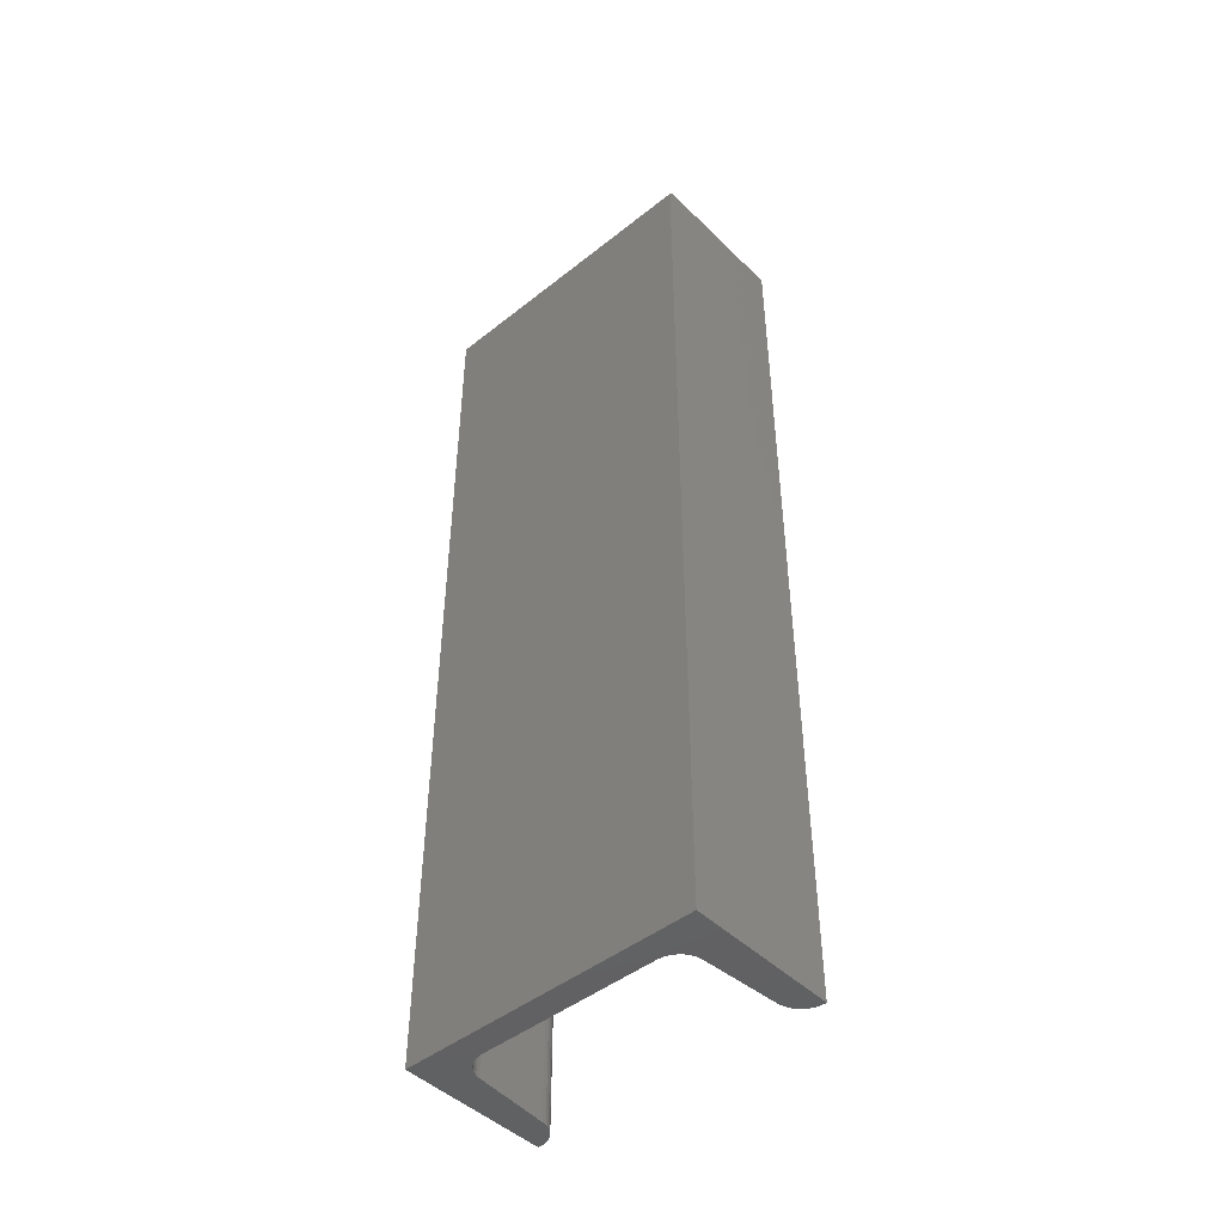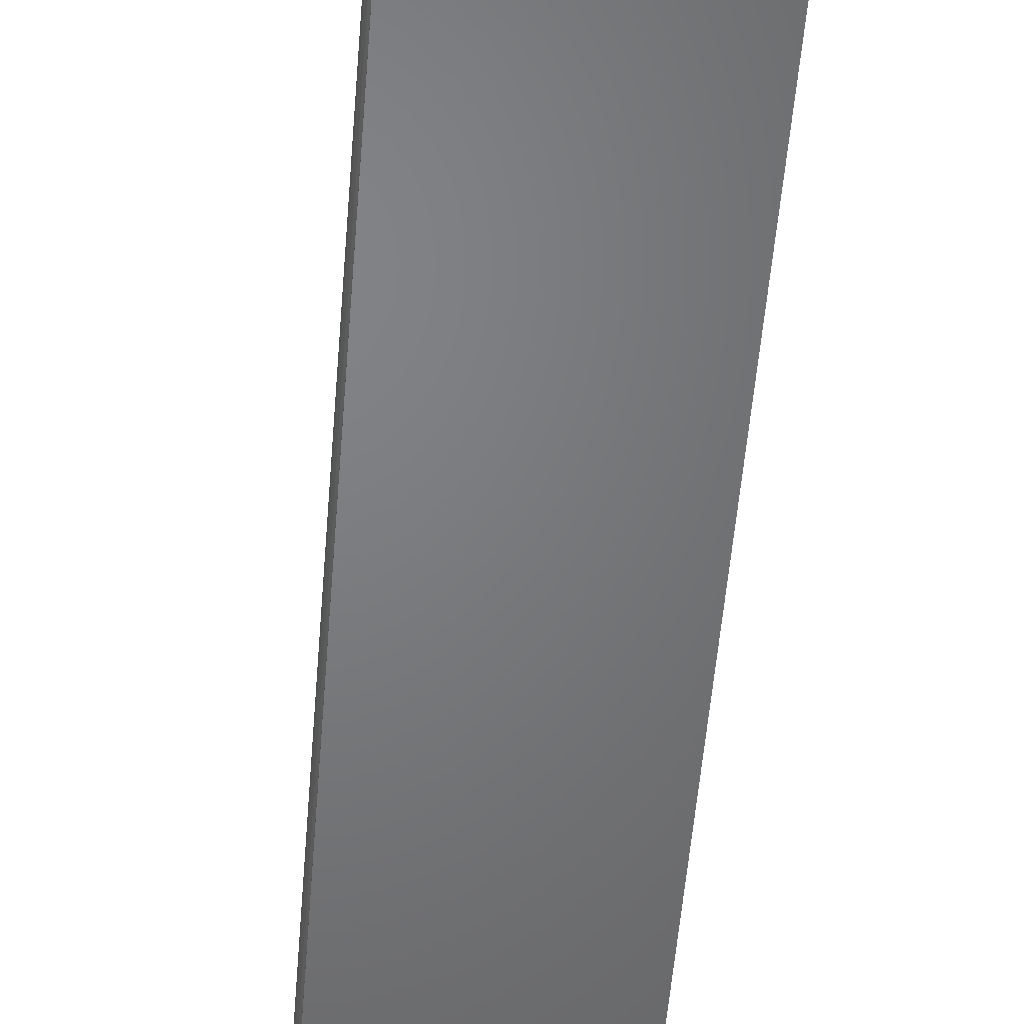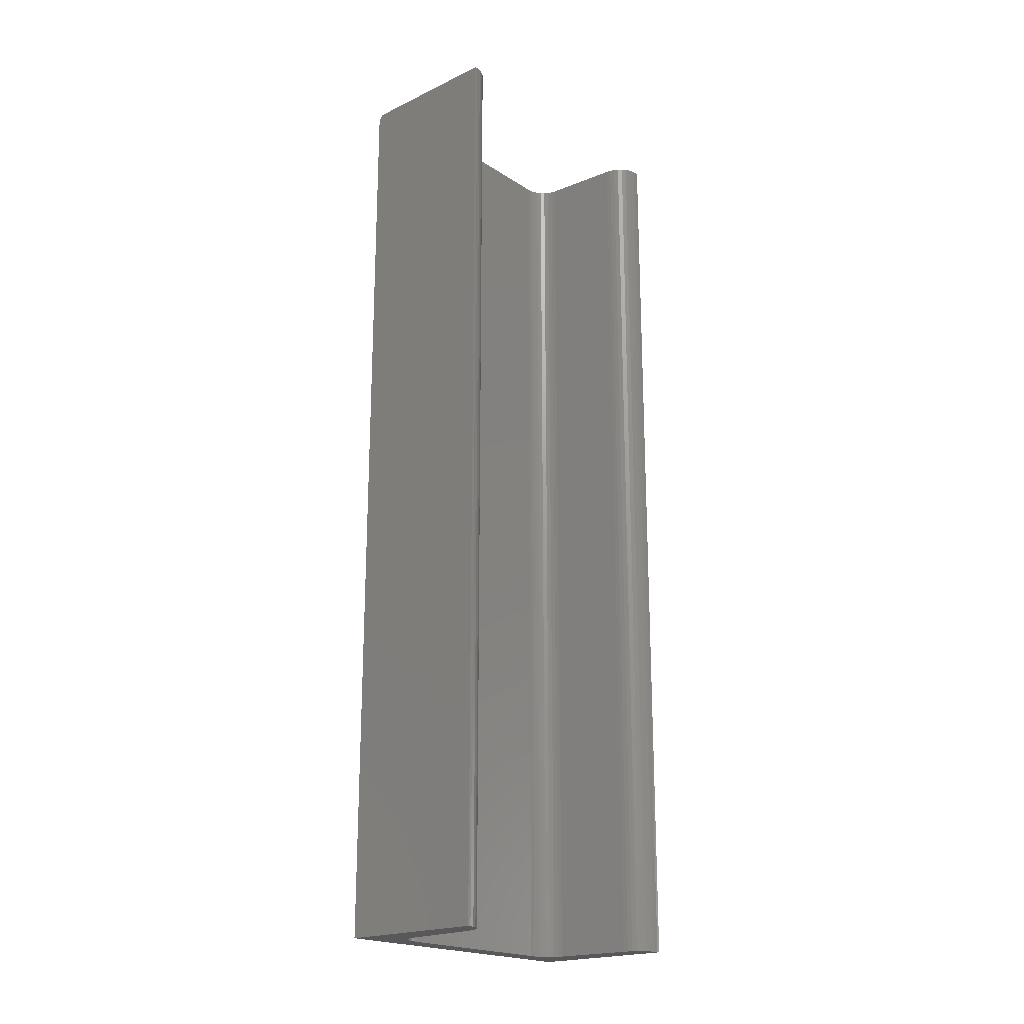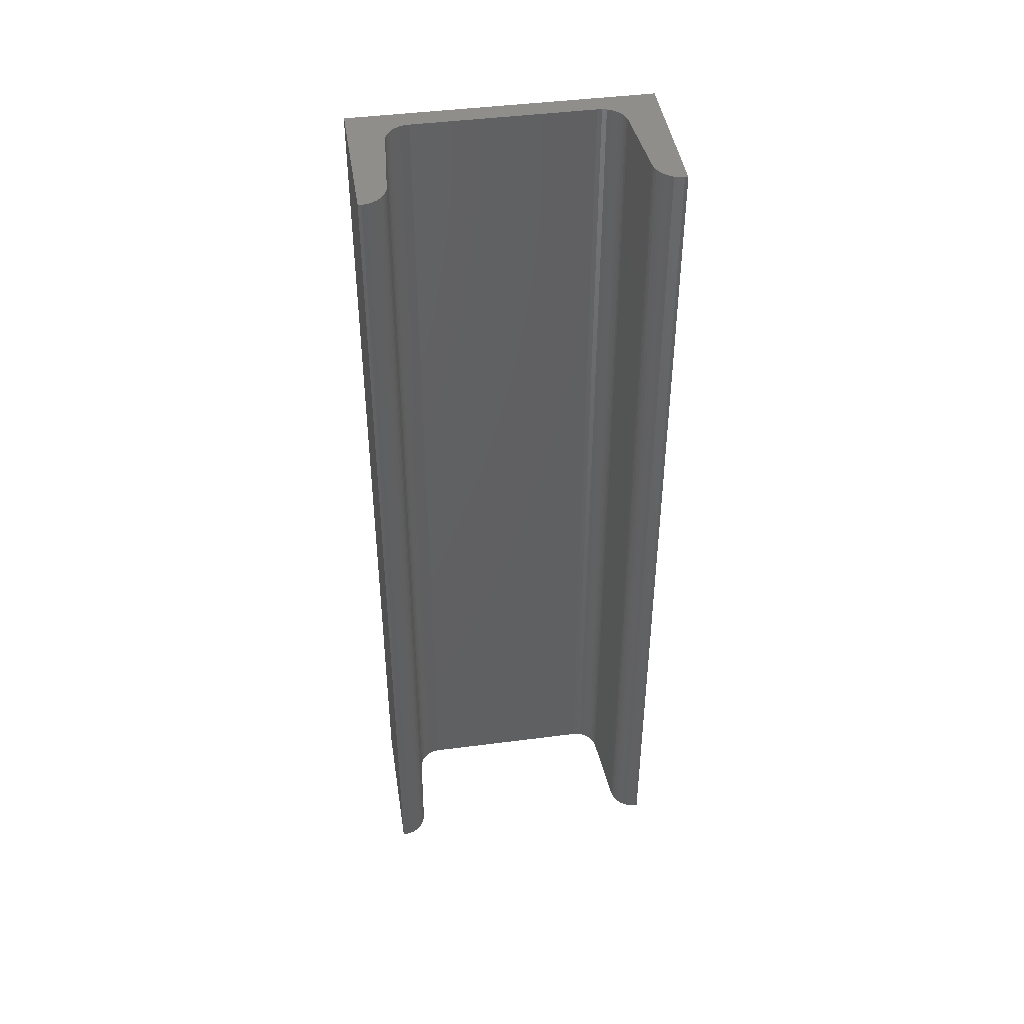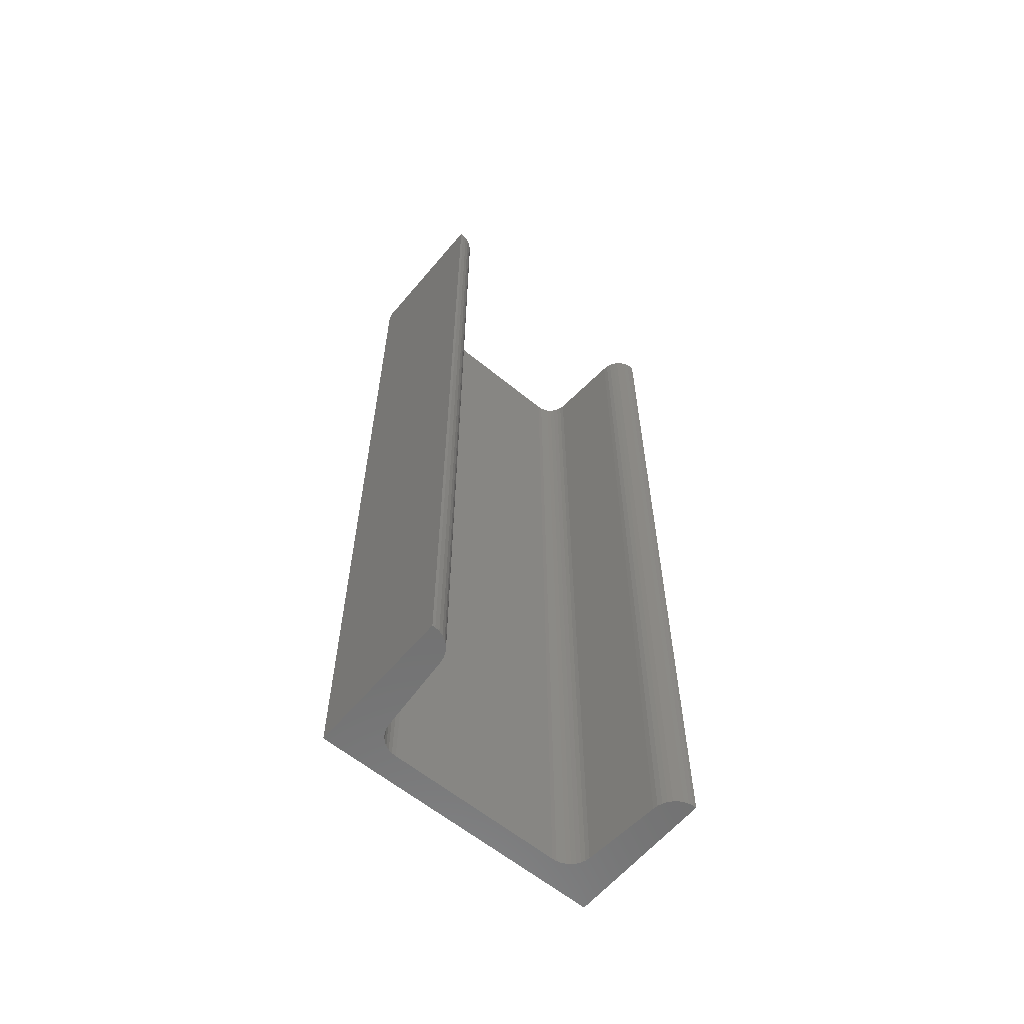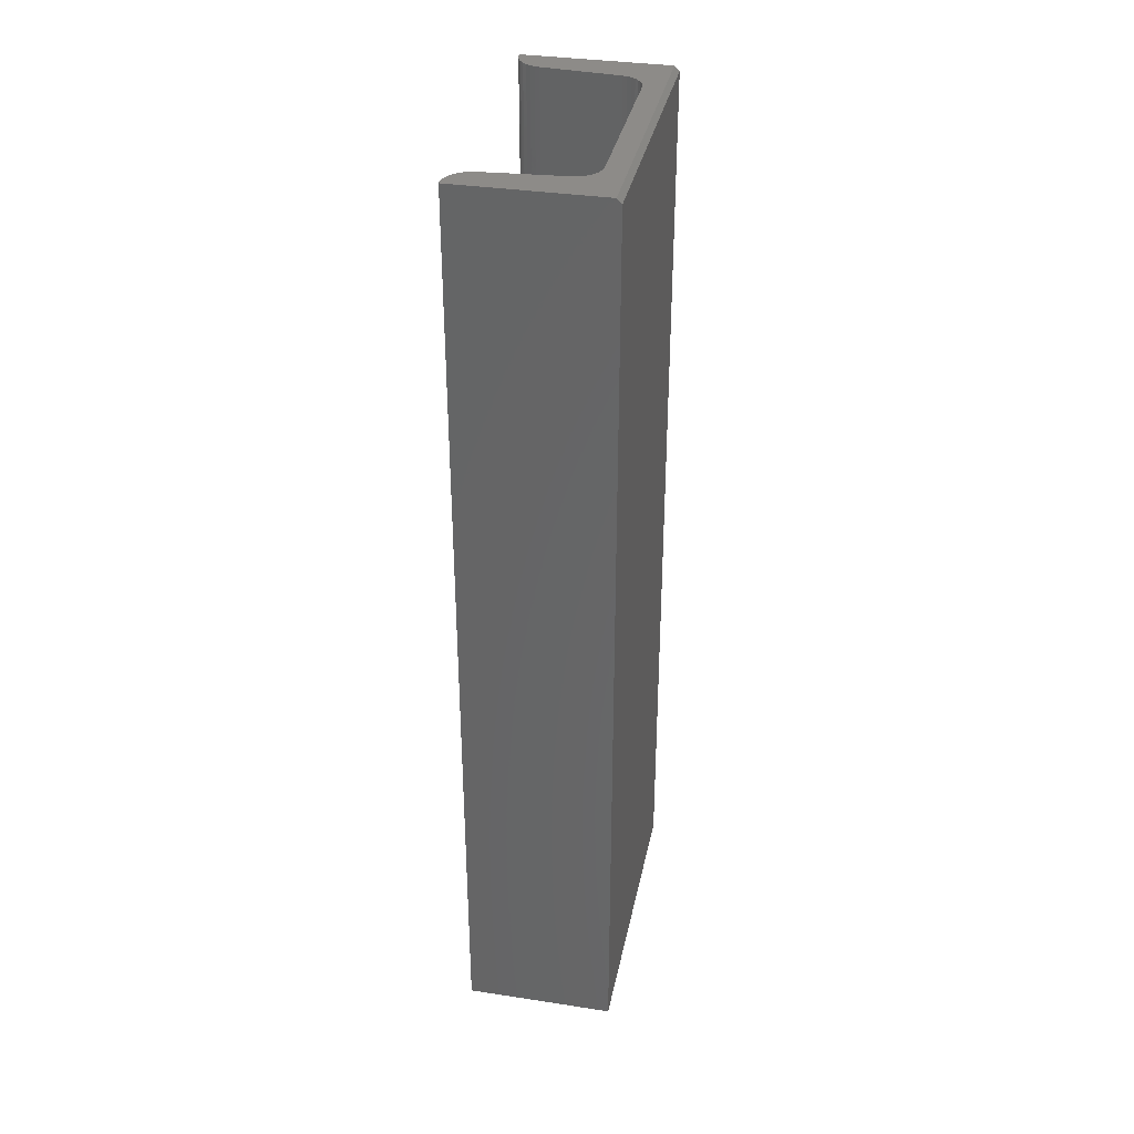
<metadata>
{"format":"stl","ext":"stl","renderer":"f3d","projection":"perspective","resolution":1024,"background":"white","views":[{"elev":-46.2,"azim":-47.9,"up":"+Y"},{"elev":-50.7,"azim":175.6,"up":"+Z"},{"elev":-20.3,"azim":40.9,"up":"+Y"},{"elev":44.0,"azim":81.3,"up":"+Y"},{"elev":-60.9,"azim":50.1,"up":"+Y"},{"elev":35.0,"azim":-168.5,"up":"+Y"}]}
</metadata>
<code>
# stl→obj: 82 verts, 160 faces
v -0.007812 0.75 0.2188
v 0.2252 0.75 0.2188
v 0.2252 0.75 0.2137
v 0.2241 0.75 0.206
v 0.2216 0.75 0.1987
v 0.2178 0.75 0.1919
v 0.2128 0.75 0.1859
v 0.2069 0.75 0.181
v 0.2001 0.75 0.1772
v 0.1927 0.75 0.1747
v 0.185 0.75 0.1736
v 0.05962 0.75 0.1636
v 0.05248 0.75 0.1621
v 0.04574 0.75 0.1593
v 0.03961 0.75 0.1553
v 0.03432 0.75 0.1503
v 0.03004 0.75 0.1444
v 0.02692 0.75 0.1378
v 0.02505 0.75 0.1307
v 0.02451 0.75 0.1234
v 0.02451 0.75 -0.1625
v -0.007812 0.75 -0.2578
v 0.02505 0.75 -0.1698
v 0.02692 0.75 -0.1768
v 0.03004 0.75 -0.1834
v 0.03432 0.75 -0.1893
v 0.03961 0.75 -0.1944
v 0.04574 0.75 -0.1983
v 0.05248 0.75 -0.2011
v 0.05962 0.75 -0.2026
v 0.185 0.75 -0.2127
v 0.1927 0.75 -0.2138
v 0.2001 0.75 -0.2162
v 0.2069 0.75 -0.22
v 0.2128 0.75 -0.225
v 0.2178 0.75 -0.231
v 0.2216 0.75 -0.2377
v 0.2241 0.75 -0.2451
v 0.2252 0.75 -0.2528
v 0.2252 0.75 -0.2578
v -0.01562 0.7422 0.2188
v -0.01562 0.7422 -0.2578
v -0.01562 -0.75 0.2188
v -0.01562 -0.75 -0.2578
v 0.2252 -0.75 0.2188
v 0.2252 -0.75 -0.2578
v 0.02451 -0.75 -0.1625
v 0.02451 -0.75 0.1234
v 0.02505 -0.75 0.1307
v 0.02692 -0.75 0.1378
v 0.03004 -0.75 0.1444
v 0.03432 -0.75 0.1503
v 0.03961 -0.75 0.1553
v 0.04574 -0.75 0.1593
v 0.05248 -0.75 0.1621
v 0.05962 -0.75 0.1636
v 0.185 -0.75 0.1736
v 0.1927 -0.75 0.1747
v 0.2001 -0.75 0.1772
v 0.2069 -0.75 0.181
v 0.2128 -0.75 0.1859
v 0.2178 -0.75 0.1919
v 0.2216 -0.75 0.1987
v 0.2241 -0.75 0.206
v 0.2252 -0.75 0.2137
v 0.2252 -0.75 -0.2528
v 0.2241 -0.75 -0.2451
v 0.2216 -0.75 -0.2377
v 0.2178 -0.75 -0.231
v 0.2128 -0.75 -0.225
v 0.2069 -0.75 -0.22
v 0.2001 -0.75 -0.2162
v 0.1927 -0.75 -0.2138
v 0.185 -0.75 -0.2127
v 0.05962 -0.75 -0.2026
v 0.05248 -0.75 -0.2011
v 0.04574 -0.75 -0.1983
v 0.03961 -0.75 -0.1944
v 0.03432 -0.75 -0.1893
v 0.03004 -0.75 -0.1834
v 0.02692 -0.75 -0.1768
v 0.02505 -0.75 -0.1698
f 1 2 3
f 1 3 4
f 1 4 5
f 1 5 6
f 1 6 7
f 1 7 8
f 1 8 9
f 1 9 10
f 1 10 11
f 1 11 12
f 1 12 13
f 1 13 14
f 1 14 15
f 1 15 16
f 1 16 17
f 1 17 18
f 1 18 19
f 1 19 20
f 1 20 21
f 1 21 22
f 22 21 23
f 22 23 24
f 22 24 25
f 22 25 26
f 22 26 27
f 22 27 28
f 22 28 29
f 22 29 30
f 22 30 31
f 22 31 32
f 22 32 33
f 22 33 34
f 22 34 35
f 22 35 36
f 22 36 37
f 22 37 38
f 22 38 39
f 22 39 40
f 41 42 43
f 43 42 44
f 43 45 41
f 41 45 2
f 41 2 1
f 46 44 40
f 40 44 42
f 40 42 22
f 41 1 42
f 42 1 22
f 43 44 47
f 43 47 48
f 43 48 49
f 43 49 50
f 43 50 51
f 43 51 52
f 43 52 53
f 43 53 54
f 43 54 55
f 43 55 56
f 43 56 57
f 43 57 58
f 43 58 59
f 43 59 60
f 43 60 61
f 43 61 62
f 43 62 63
f 43 63 64
f 43 64 65
f 43 65 45
f 44 46 66
f 44 66 67
f 44 67 68
f 44 68 69
f 44 69 70
f 44 70 71
f 44 71 72
f 44 72 73
f 44 73 74
f 44 74 75
f 44 75 76
f 44 76 77
f 44 77 78
f 44 78 79
f 44 79 80
f 44 80 81
f 44 81 82
f 44 82 47
f 3 2 65
f 65 2 45
f 3 65 4
f 4 65 64
f 4 64 5
f 5 64 63
f 5 63 6
f 6 63 62
f 6 62 7
f 7 62 61
f 7 61 8
f 8 61 60
f 8 60 9
f 9 60 59
f 9 59 10
f 10 59 58
f 10 58 11
f 11 58 57
f 12 11 56
f 56 11 57
f 16 51 17
f 17 51 50
f 17 50 18
f 18 50 49
f 18 49 19
f 19 49 48
f 19 48 20
f 51 16 52
f 52 16 15
f 52 15 53
f 53 15 14
f 53 14 54
f 54 14 13
f 54 13 55
f 55 13 12
f 55 12 56
f 21 20 47
f 47 20 48
f 26 78 27
f 27 78 77
f 27 77 28
f 28 77 76
f 28 76 29
f 29 76 75
f 29 75 30
f 78 26 79
f 79 26 25
f 79 25 80
f 80 25 24
f 80 24 81
f 81 24 23
f 81 23 82
f 82 23 21
f 82 21 47
f 31 30 74
f 74 30 75
f 31 74 32
f 32 74 73
f 32 73 33
f 33 73 72
f 33 72 34
f 34 72 71
f 34 71 35
f 35 71 70
f 35 70 36
f 36 70 69
f 36 69 37
f 37 69 68
f 37 68 38
f 38 68 67
f 38 67 39
f 39 67 66
f 40 39 46
f 46 39 66

</code>
